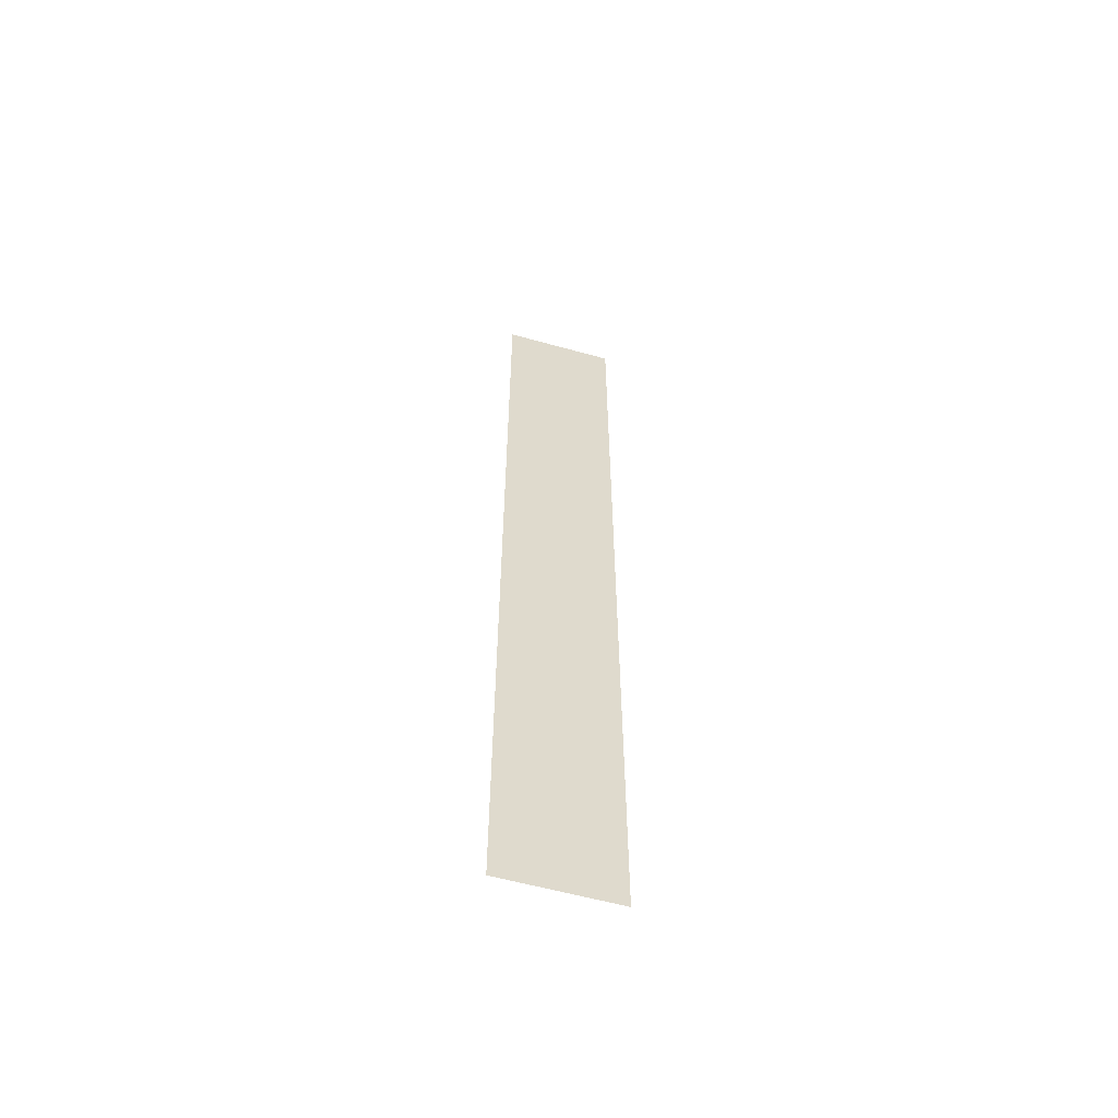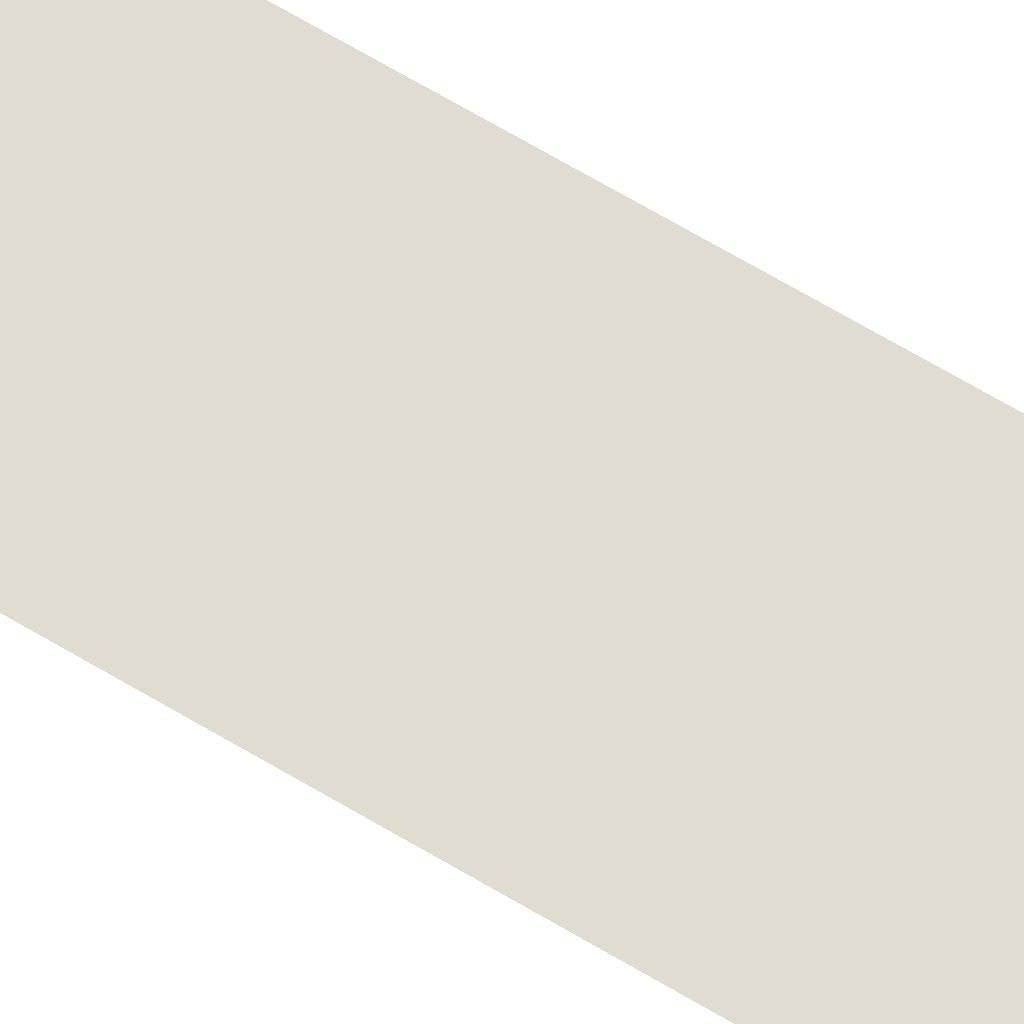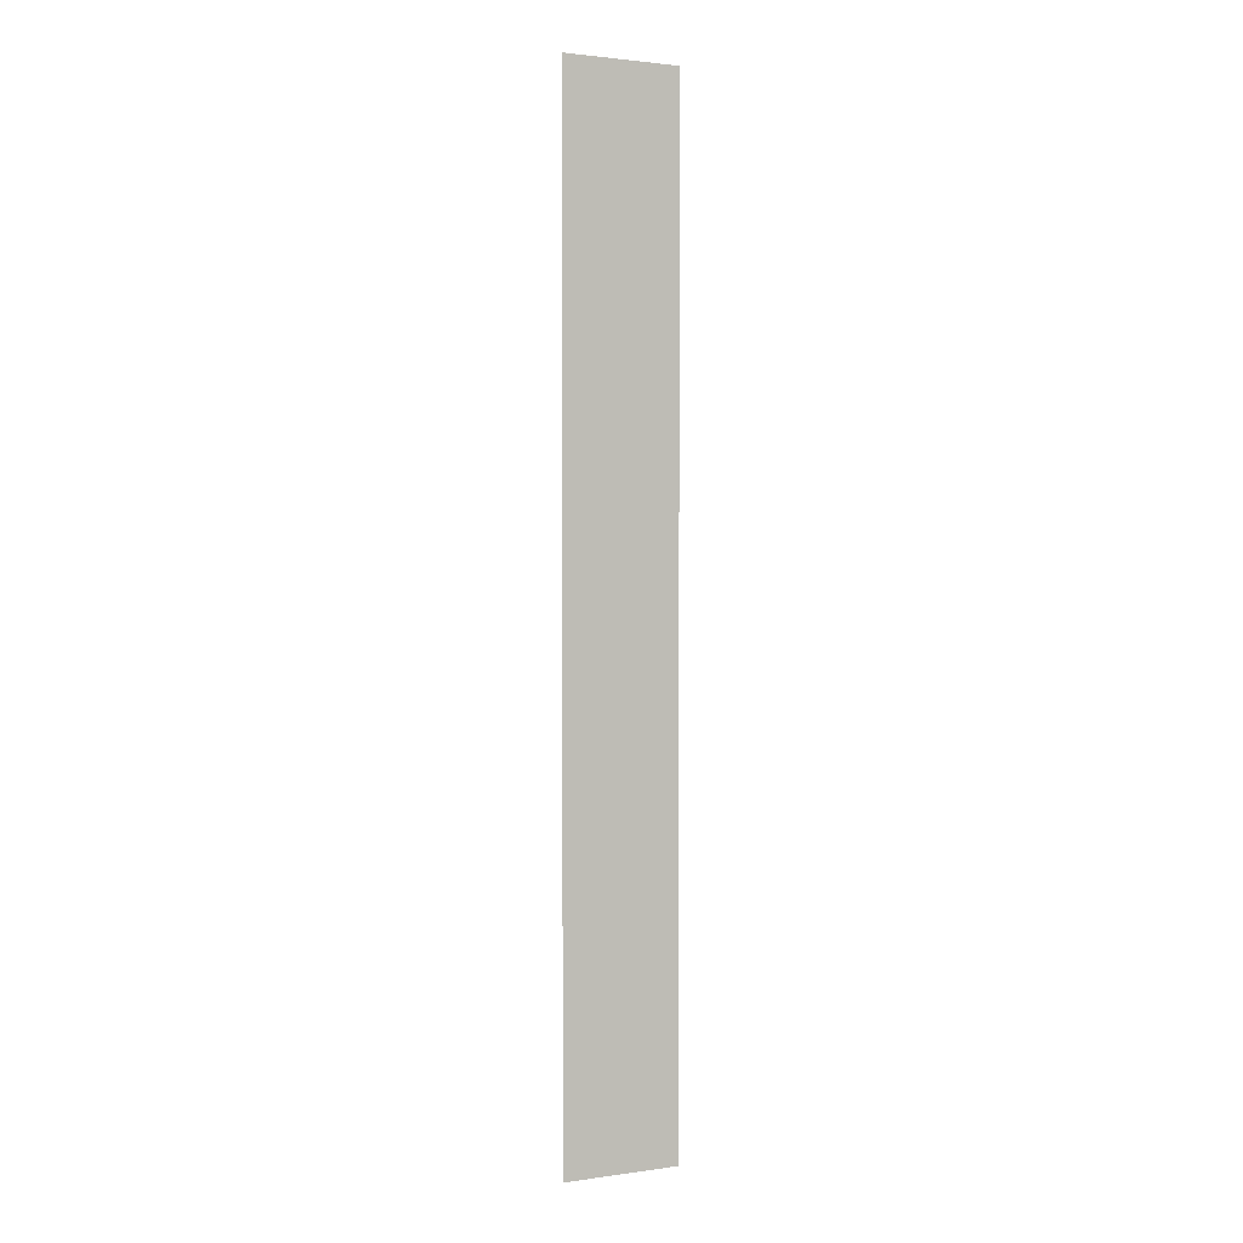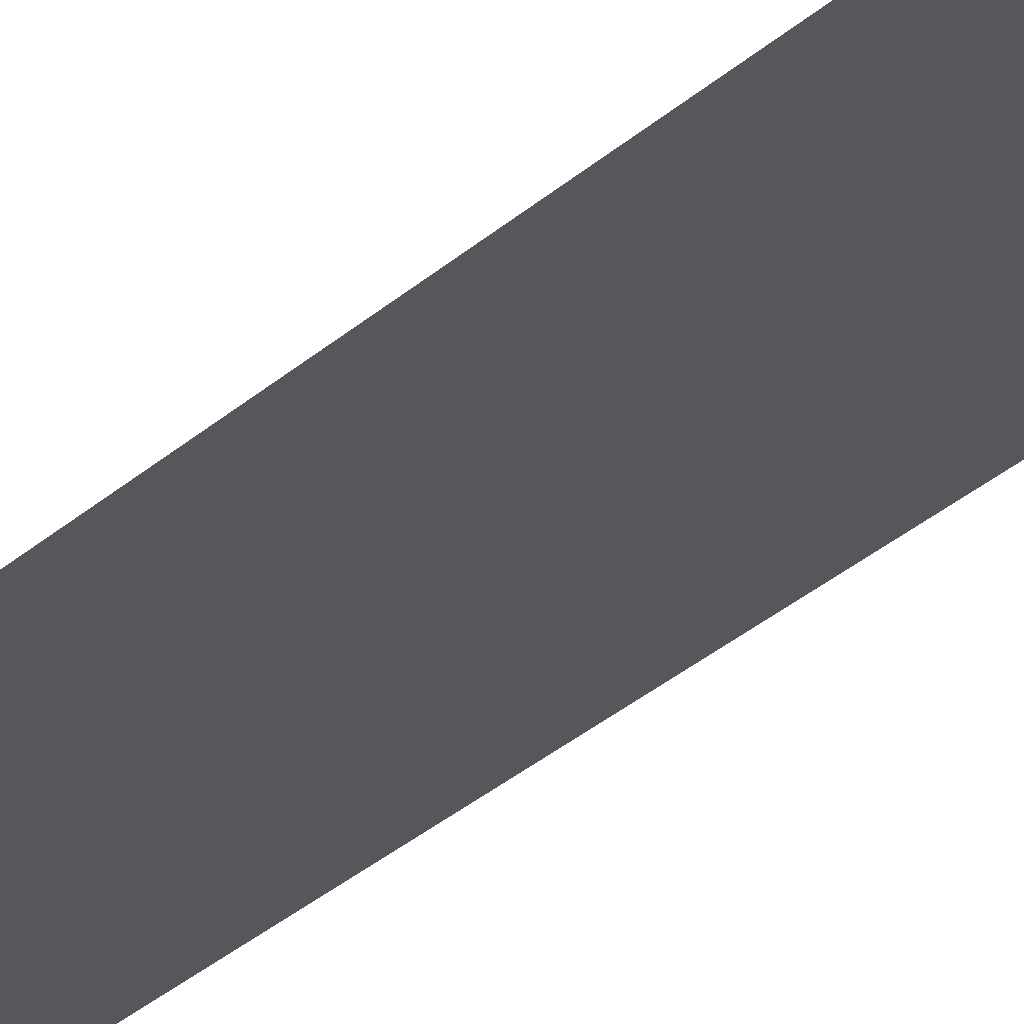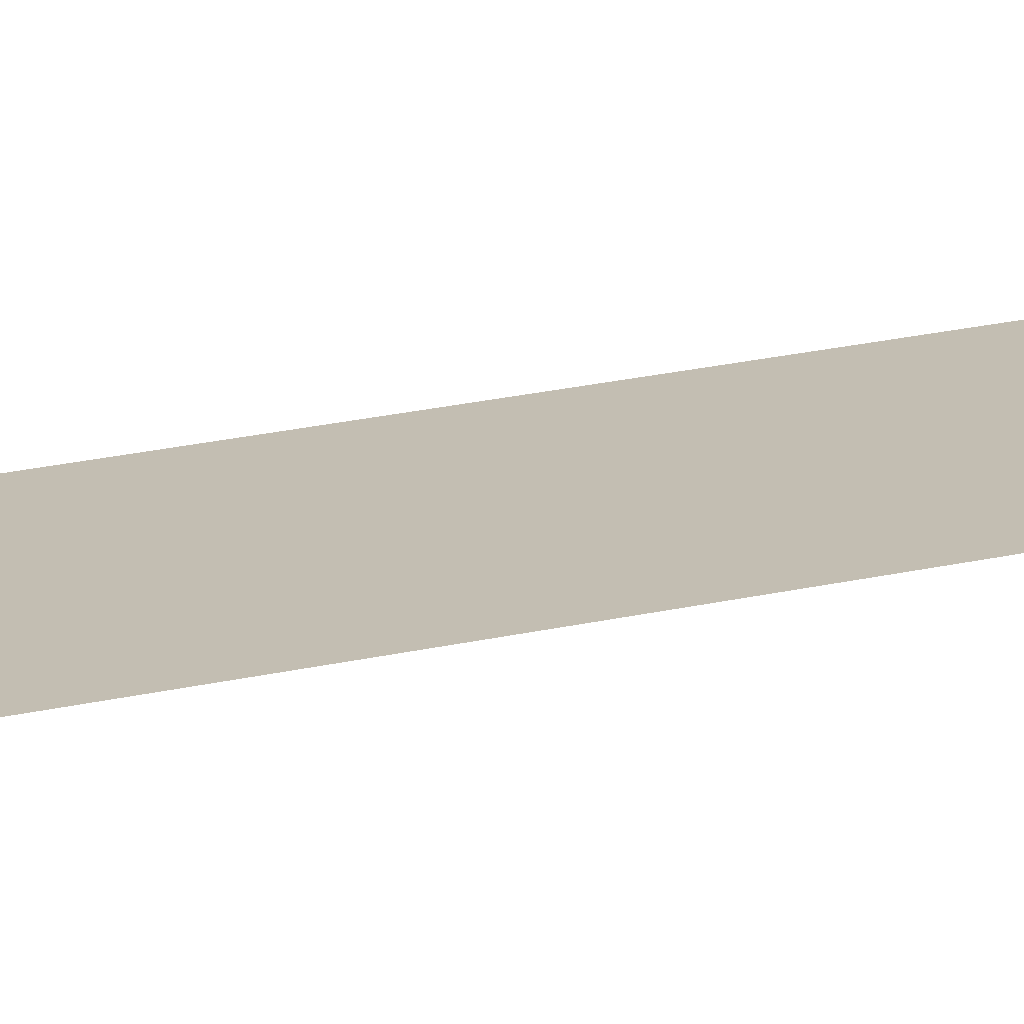
<metadata>
{"format":"obj","ext":"obj","renderer":"f3d","projection":"perspective","resolution":1024,"background":"white","views":[{"elev":-58.9,"azim":-16.0,"up":"+Z"},{"elev":69.2,"azim":-59.4,"up":"+Y"},{"elev":1.9,"azim":153.2,"up":"+Z"},{"elev":-26.6,"azim":145.5,"up":"+Y"},{"elev":17.5,"azim":62.7,"up":"+Y"}]}
</metadata>
<code>
v -3.75 -0.3 2e-08
v -0.75 -0.3 32
v -3.75 -0.3 32
v 0.75 -0.3 5e-07
v 3.75 -0.3 -32
v 3.75 -0.3 1e-08
v -3.75 -0.3 -32
v -0.75 -0.3 -5e-07
v 0 -0.3 2e-08
v 4.83e-06 -0.3 32
v 0.75 -0.3 32
v 3.75 -0.3 32
g br4NodeLC
f 1 3 2
f 4 6 5
f 7 1 8
f 9 4 5
f 8 10 9
f 8 2 10
f 7 9 5
f 1 2 8
f 7 8 9
f 9 11 4
f 9 10 11
f 4 12 6
f 4 11 12

</code>
